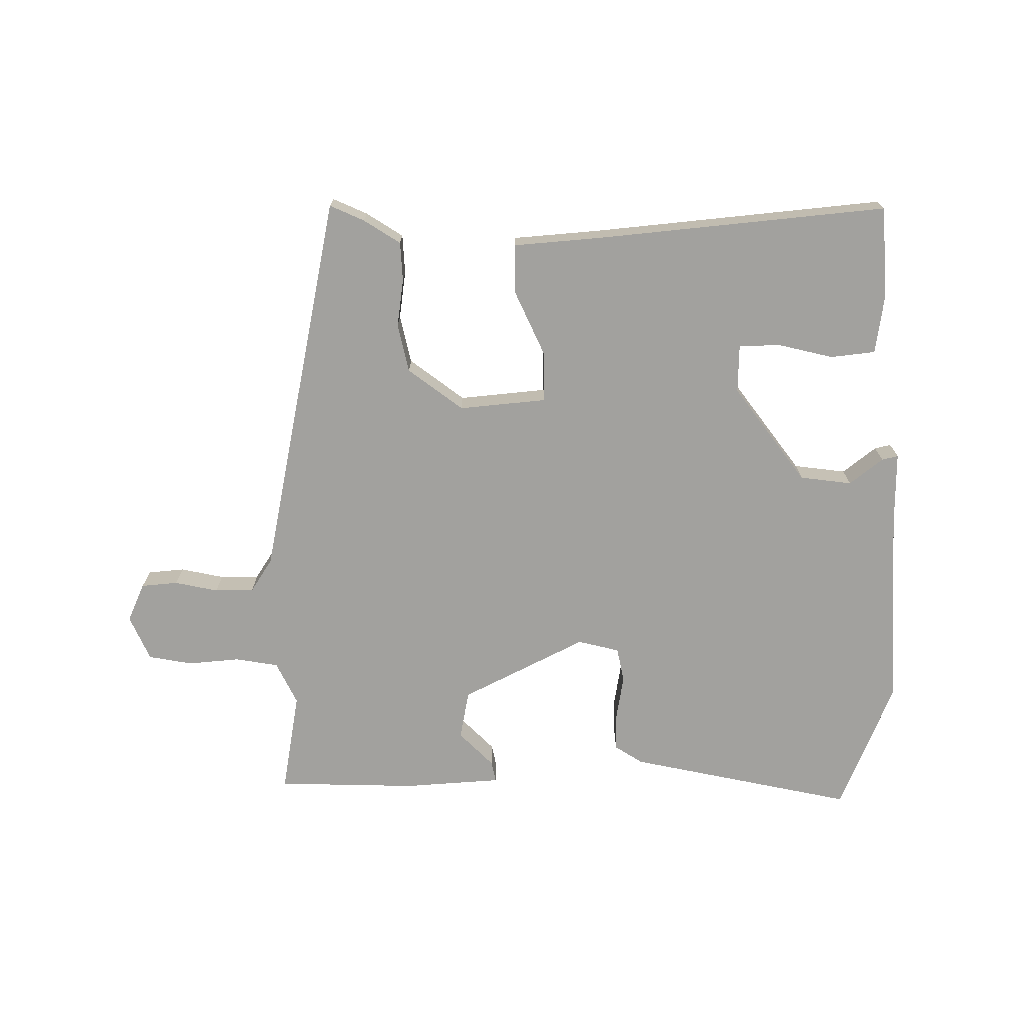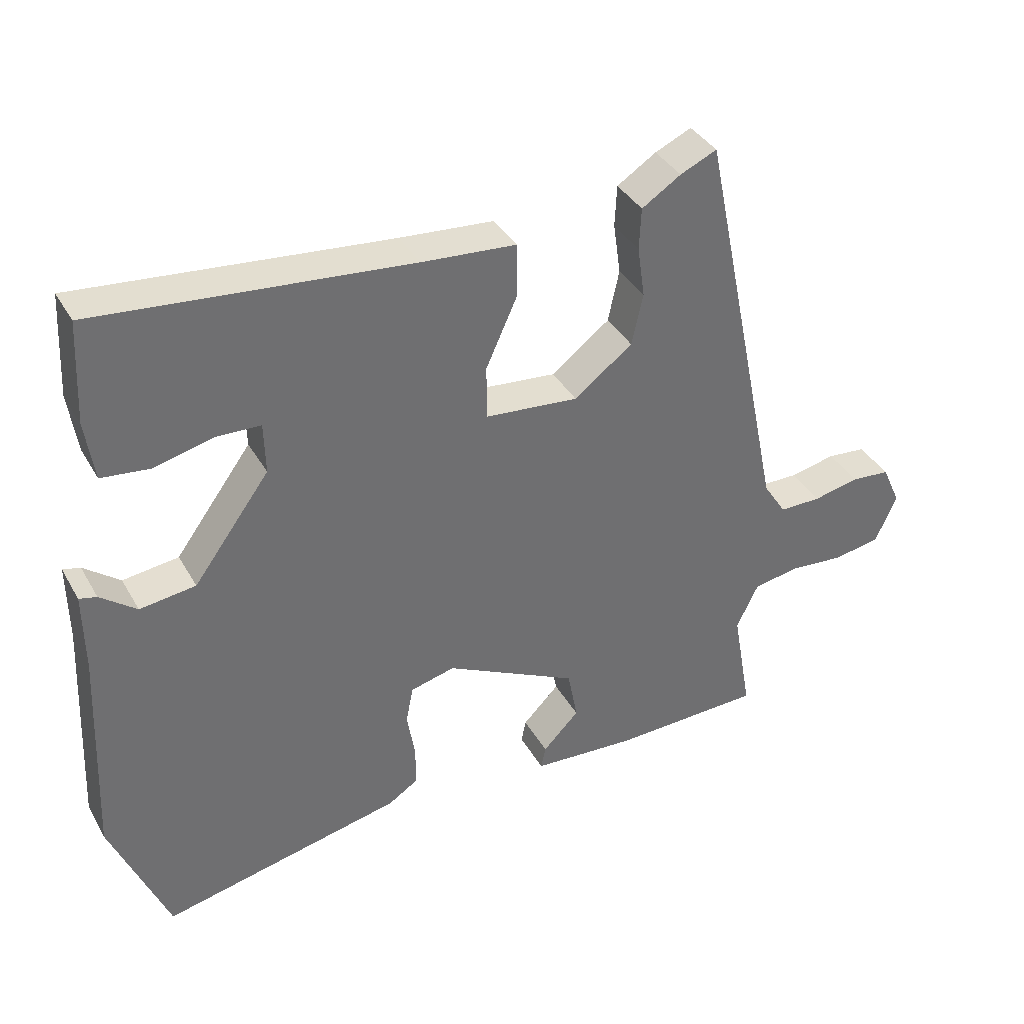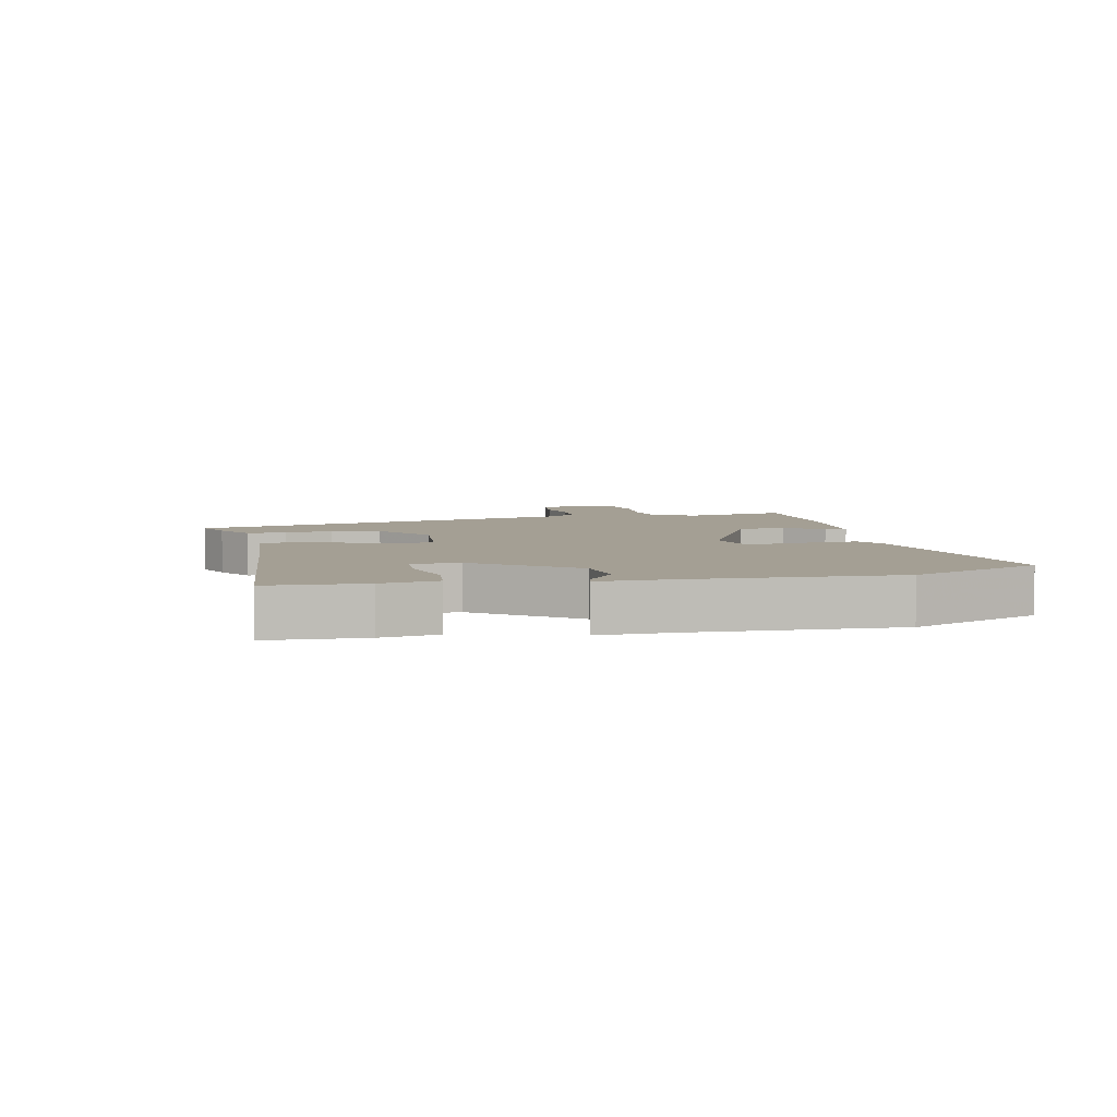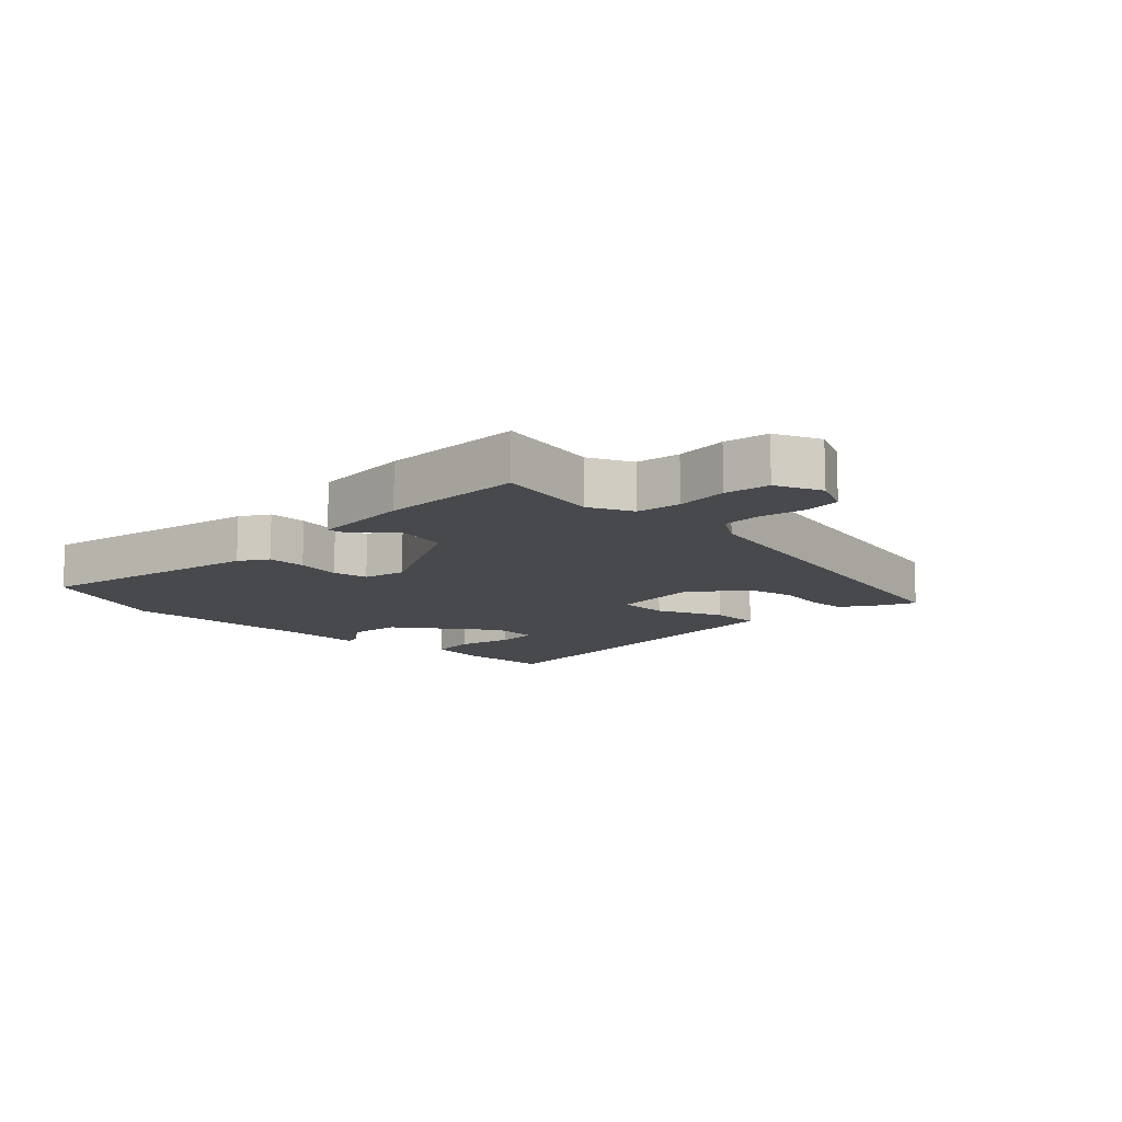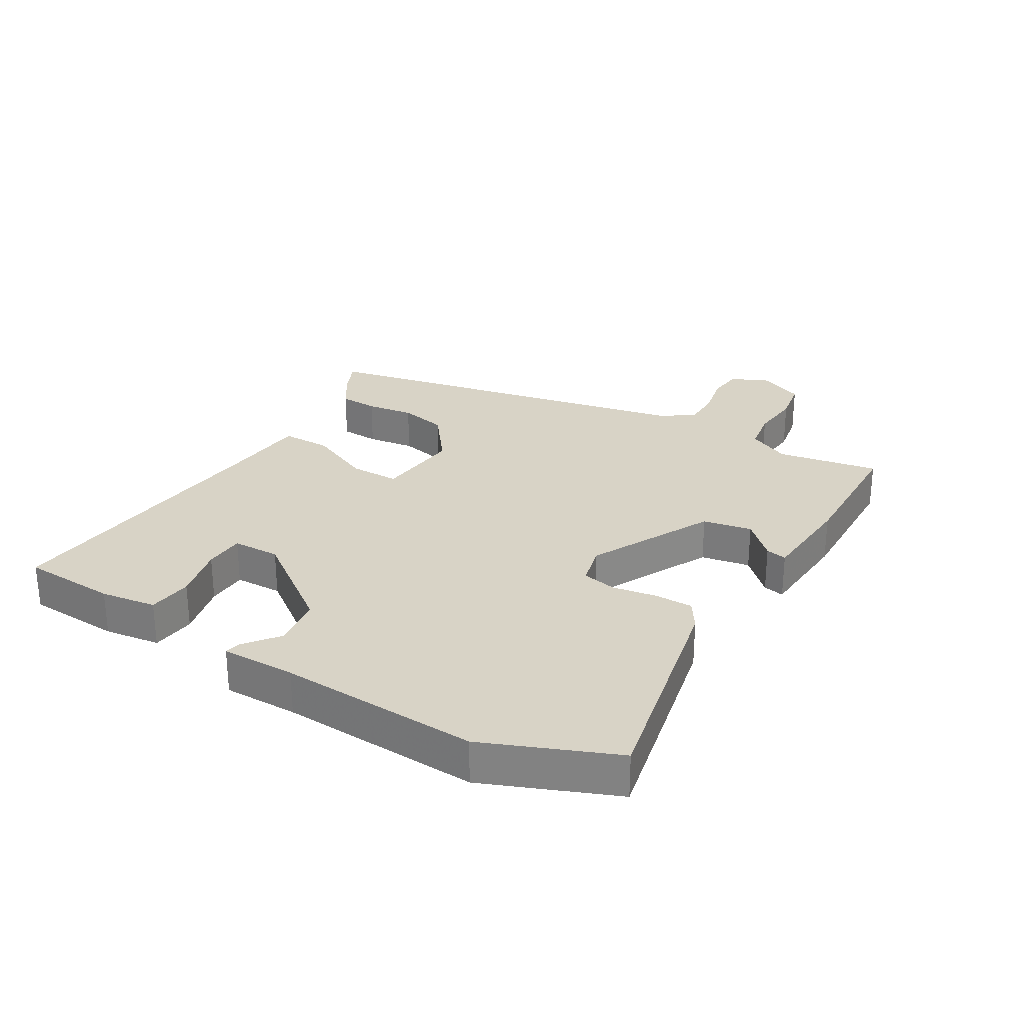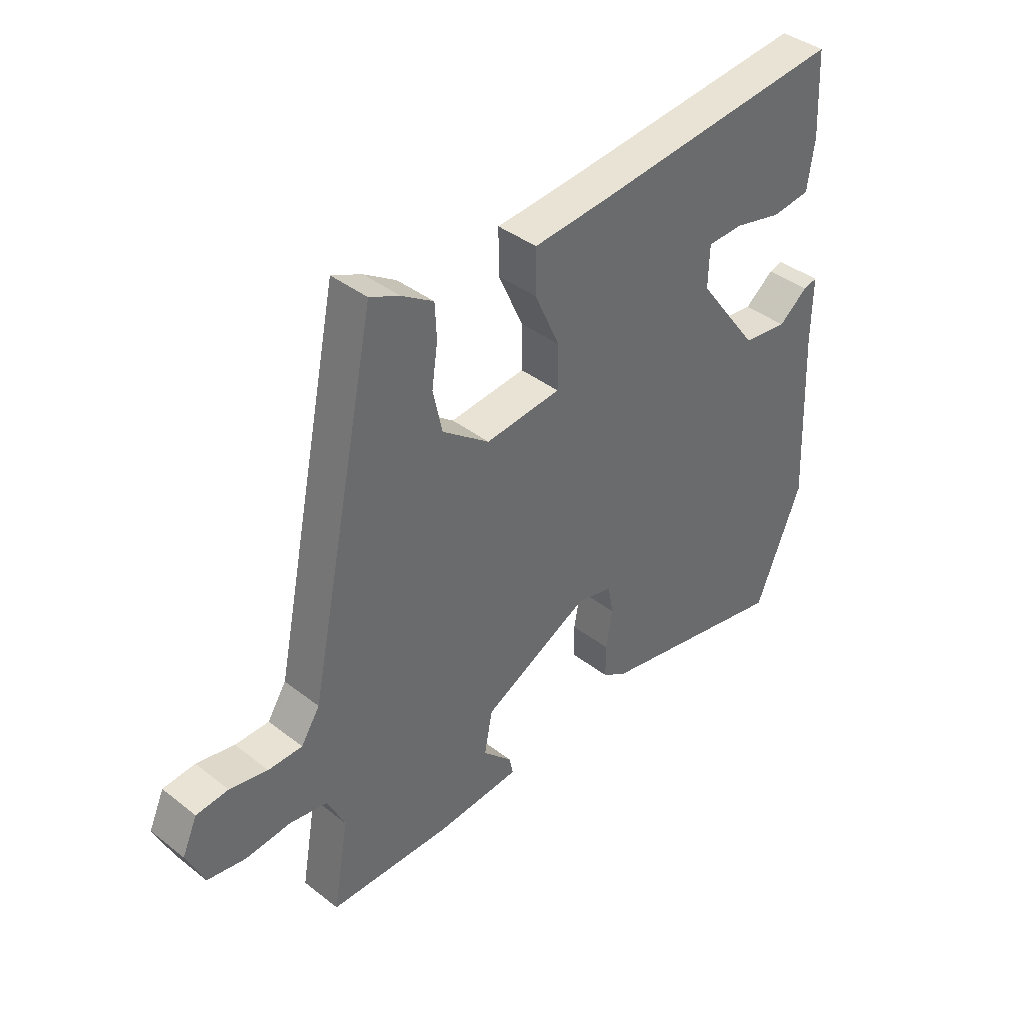
<metadata>
{"format":"obj","ext":"obj","renderer":"f3d","projection":"perspective","resolution":1024,"background":"white","views":[{"elev":-72.0,"azim":0.6,"up":"+Y"},{"elev":37.4,"azim":153.4,"up":"+Z"},{"elev":5.5,"azim":77.5,"up":"+Y"},{"elev":-12.0,"azim":-134.6,"up":"+Y"},{"elev":27.8,"azim":120.9,"up":"+Y"},{"elev":39.9,"azim":-46.2,"up":"+Z"}]}
</metadata>
<code>
v 0.554 0.07 -0.368
v 0.468 0.07 -0.578
v 0.104 0.07 -0.499
v 0.059 0.07 -0.47
v 0.059 0.07 -0.408
v 0.071 0.07 -0.337
v 0.06 0.07 -0.281
v -0.007 0.07 -0.264
v -0.207 0.07 -0.364
v -0.222 0.07 -0.443
v -0.167 0.07 -0.499
v -0.16 0.07 -0.533
v -0.317 0.07 -0.543
v -0.544 0.07 -0.536
v -0.515 0.07 -0.372
v -0.548 0.07 -0.303
v -0.618 0.07 -0.291
v -0.701 0.07 -0.298
v -0.772 0.07 -0.285
v -0.804 0.07 -0.212
v -0.776 0.07 -0.15
v -0.717 0.07 -0.145
v -0.647 0.07 -0.16
v -0.584 0.07 -0.16
v -0.549 0.07 -0.106
v -0.42 0.07 0.515
v -0.365 0.07 0.49
v -0.306 0.07 0.452
v -0.303 0.07 0.389
v -0.314 0.07 0.312
v -0.297 0.07 0.234
v -0.209 0.07 0.167
v -0.068 0.07 0.18
v -0.068 0.07 0.261
v -0.115 0.07 0.365
v -0.115 0.07 0.446
v 0.027 0.07 0.457
v 0.496 0.07 0.501
v 0.504 0.07 0.348
v 0.491 0.07 0.258
v 0.419 0.07 0.25
v 0.329 0.07 0.272
v 0.263 0.07 0.27
v 0.261 0.07 0.193
v 0.376 0.07 0.037
v 0.46 0.07 0.026
v 0.514 0.07 0.068
v 0.54 0.07 0.074
v 0.539 0.07 -0.046
v 0.554 0 -0.368
v 0.468 0 -0.578
v 0.104 0 -0.499
v 0.059 0 -0.47
v 0.059 0 -0.408
v 0.071 0 -0.337
v 0.06 0 -0.281
v -0.007 0 -0.264
v -0.207 0 -0.364
v -0.222 0 -0.443
v -0.167 0 -0.499
v -0.16 0 -0.533
v -0.317 0 -0.543
v -0.544 0 -0.536
v -0.515 0 -0.372
v -0.548 0 -0.303
v -0.618 0 -0.291
v -0.701 0 -0.298
v -0.772 0 -0.285
v -0.804 0 -0.212
v -0.776 0 -0.15
v -0.717 0 -0.145
v -0.647 0 -0.16
v -0.584 0 -0.16
v -0.549 0 -0.106
v -0.42 0 0.515
v -0.365 0 0.49
v -0.306 0 0.452
v -0.303 0 0.389
v -0.314 0 0.312
v -0.297 0 0.234
v -0.209 0 0.167
v -0.068 0 0.18
v -0.068 0 0.261
v -0.115 0 0.365
v -0.115 0 0.446
v 0.027 0 0.457
v 0.496 0 0.501
v 0.504 0 0.348
v 0.491 0 0.258
v 0.419 0 0.25
v 0.329 0 0.272
v 0.263 0 0.27
v 0.261 0 0.193
v 0.376 0 0.037
v 0.46 0 0.026
v 0.514 0 0.068
v 0.54 0 0.074
v 0.539 0 -0.046
f 46 47 48 49
f 45 46 49 1
f 44 45 1 2
f 39 40 41 42
f 37 38 39 42
f 37 42 43
f 34 35 36 37
f 33 34 37 43
f 27 28 29 30
f 25 26 27 30
f 25 30 31
f 24 25 31 32
f 20 21 22 23
f 20 23 24
f 17 18 19 20
f 16 17 20 24
f 15 16 24 32
f 10 11 12 13
f 9 10 13 14
f 3 4 5 6
f 44 2 3 6
f 44 6 7
f 33 43 44 7
f 32 33 7 8
f 9 14 15 32
f 8 9 32
f 98 97 96 95
f 50 98 95 94
f 51 50 94 93
f 91 90 89 88
f 91 88 87 86
f 92 91 86
f 86 85 84 83
f 92 86 83 82
f 79 78 77 76
f 79 76 75 74
f 80 79 74
f 81 80 74 73
f 72 71 70 69
f 73 72 69
f 69 68 67 66
f 73 69 66 65
f 81 73 65 64
f 62 61 60 59
f 63 62 59 58
f 55 54 53 52
f 55 52 51 93
f 56 55 93
f 56 93 92 82
f 57 56 82 81
f 81 64 63 58
f 81 58 57
f 1 50 51 2
f 2 51 52 3
f 3 52 53 4
f 4 53 54 5
f 5 54 55 6
f 6 55 56 7
f 7 56 57 8
f 8 57 58 9
f 9 58 59 10
f 10 59 60 11
f 11 60 61 12
f 12 61 62 13
f 13 62 63 14
f 14 63 64 15
f 15 64 65 16
f 16 65 66 17
f 17 66 67 18
f 18 67 68 19
f 19 68 69 20
f 20 69 70 21
f 21 70 71 22
f 22 71 72 23
f 23 72 73 24
f 24 73 74 25
f 25 74 75 26
f 26 75 76 27
f 27 76 77 28
f 28 77 78 29
f 29 78 79 30
f 30 79 80 31
f 31 80 81 32
f 32 81 82 33
f 33 82 83 34
f 34 83 84 35
f 35 84 85 36
f 36 85 86 37
f 37 86 87 38
f 38 87 88 39
f 39 88 89 40
f 40 89 90 41
f 41 90 91 42
f 42 91 92 43
f 43 92 93 44
f 44 93 94 45
f 45 94 95 46
f 46 95 96 47
f 47 96 97 48
f 48 97 98 49
f 49 98 50 1

</code>
